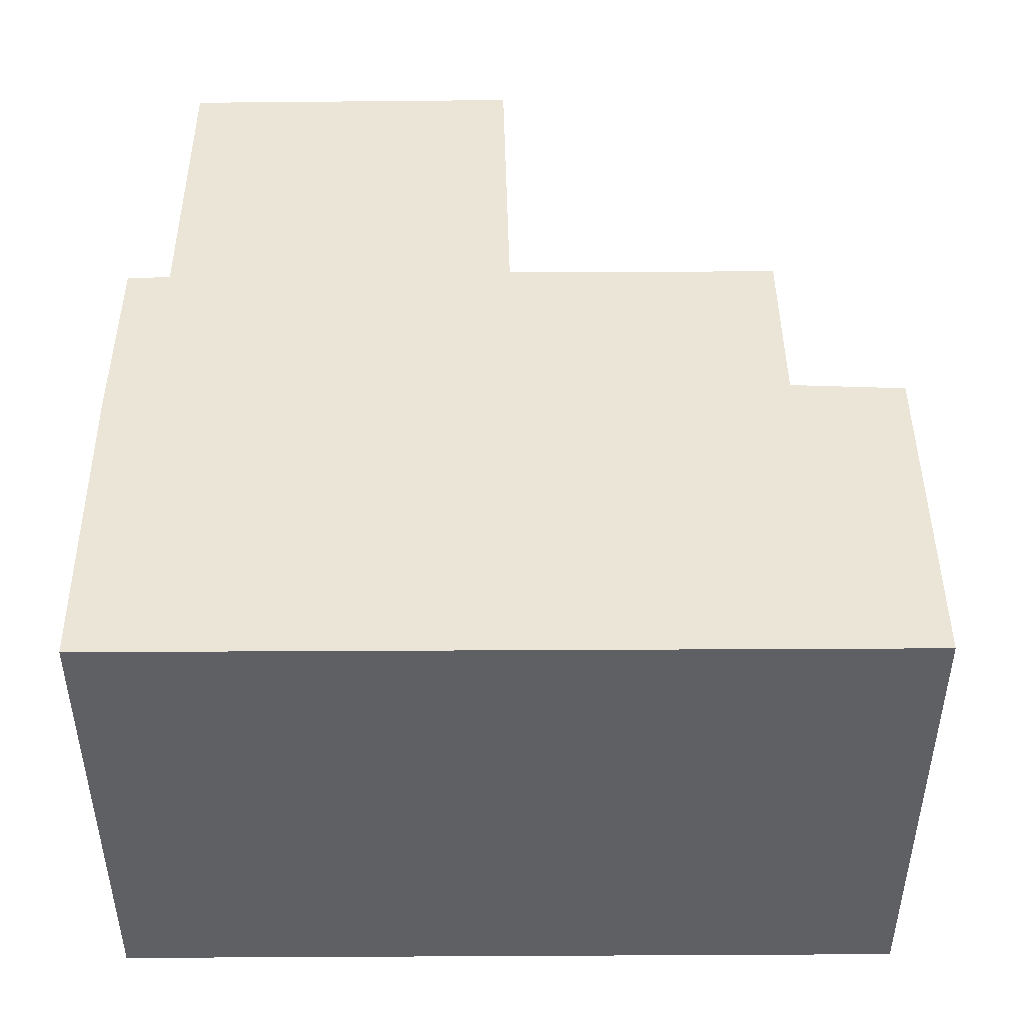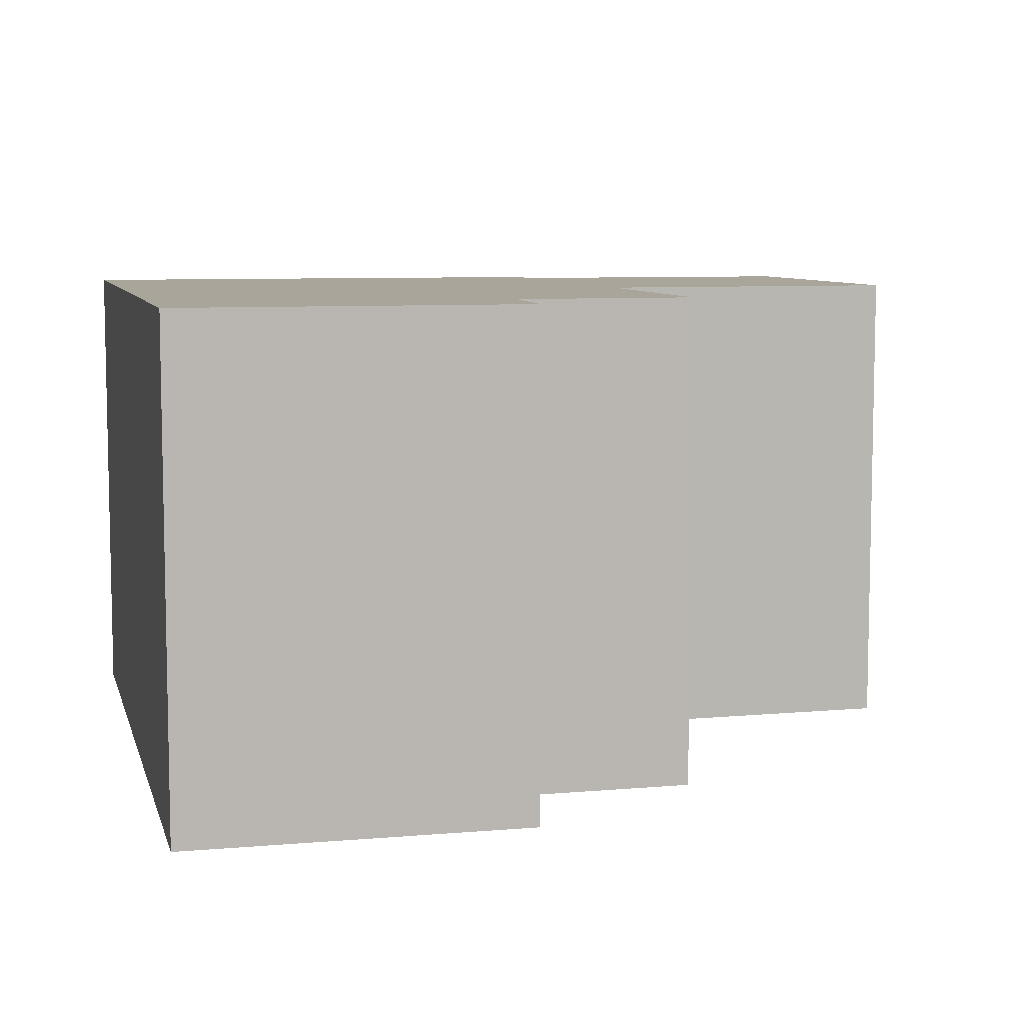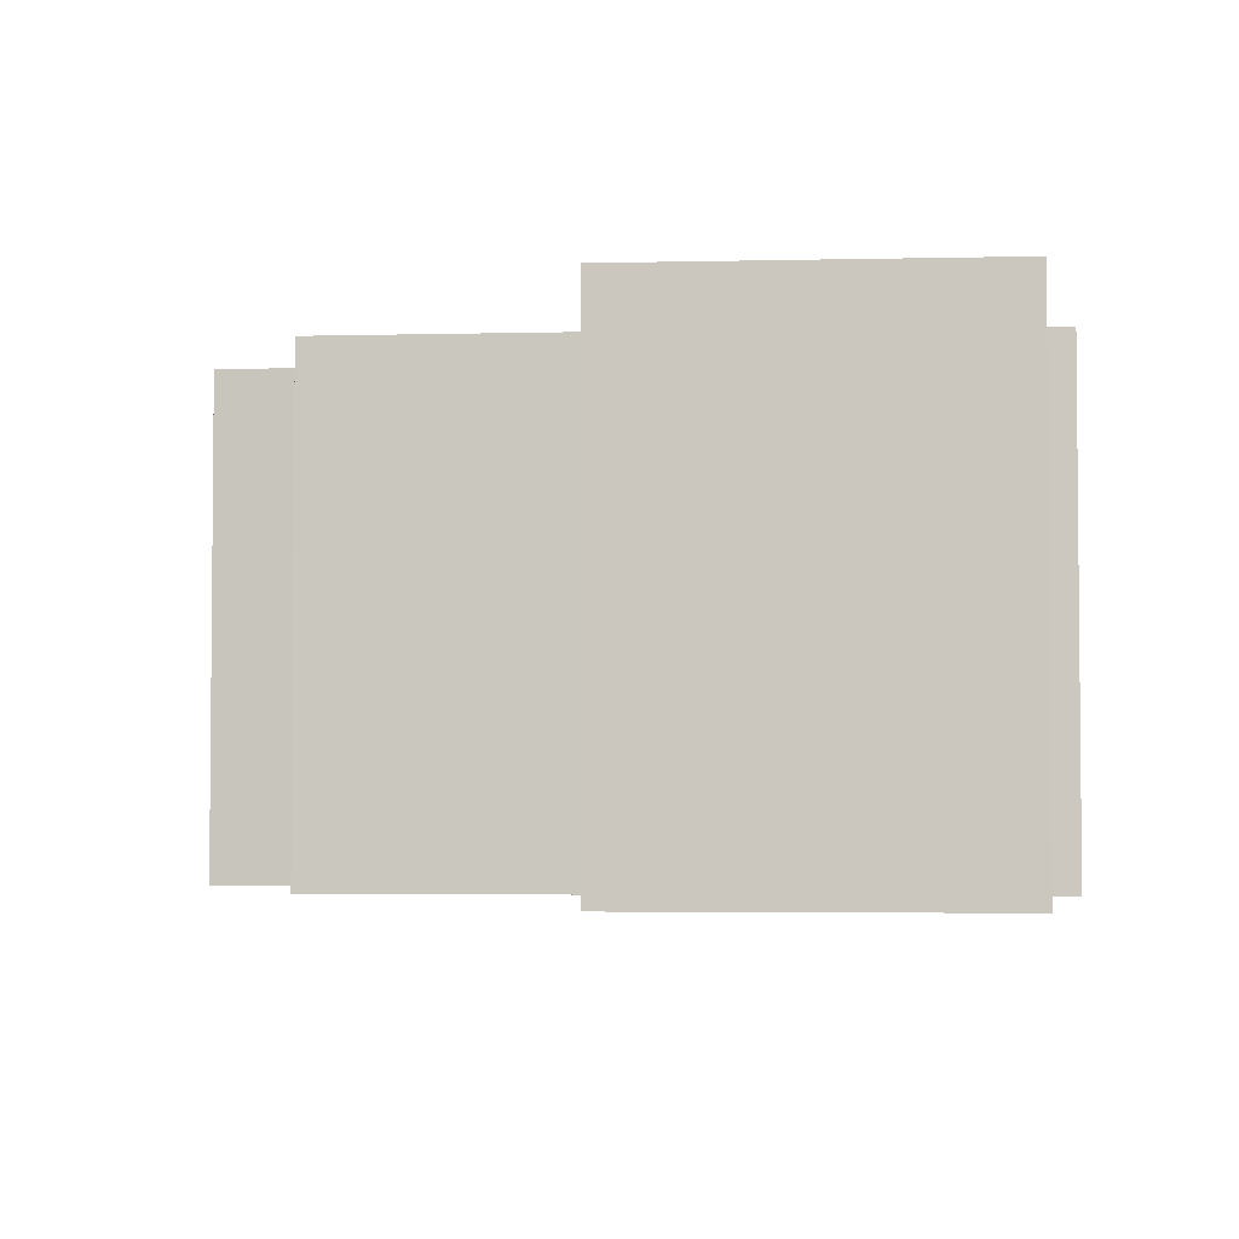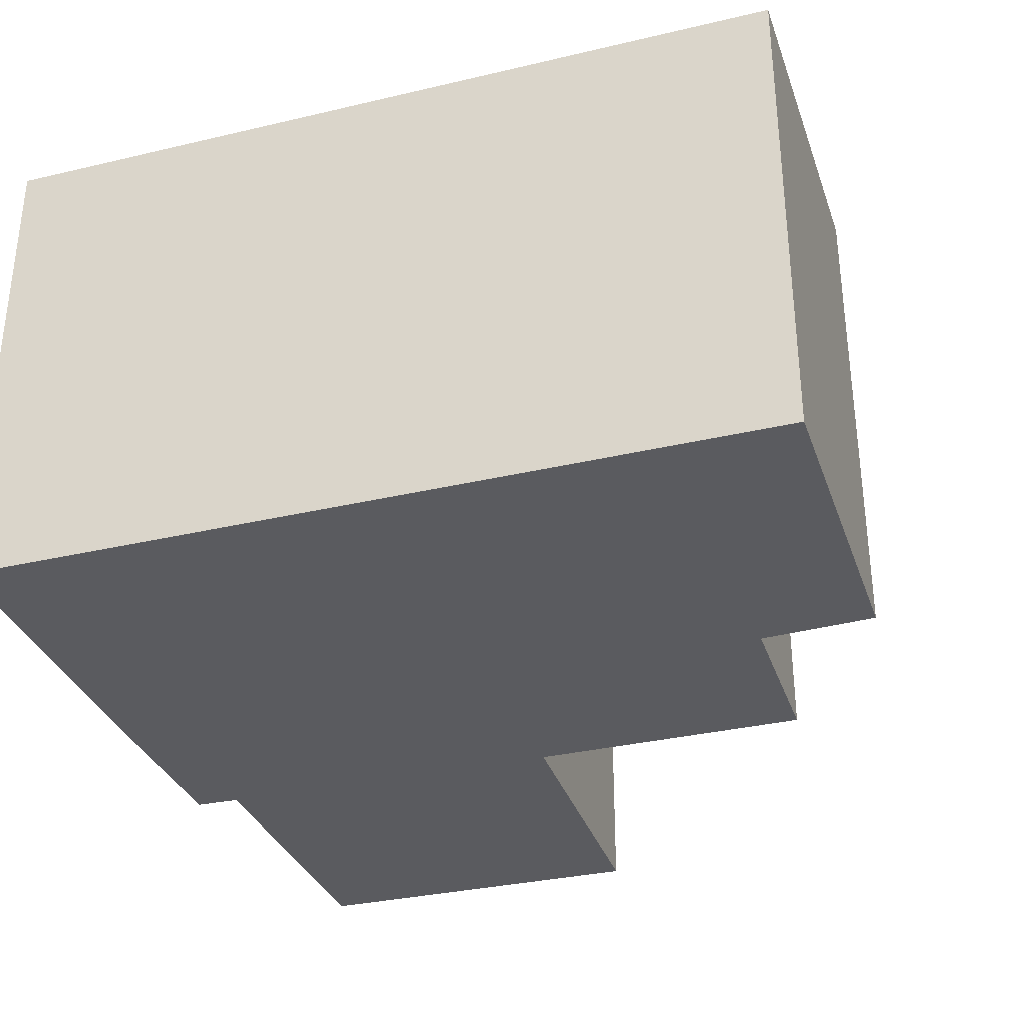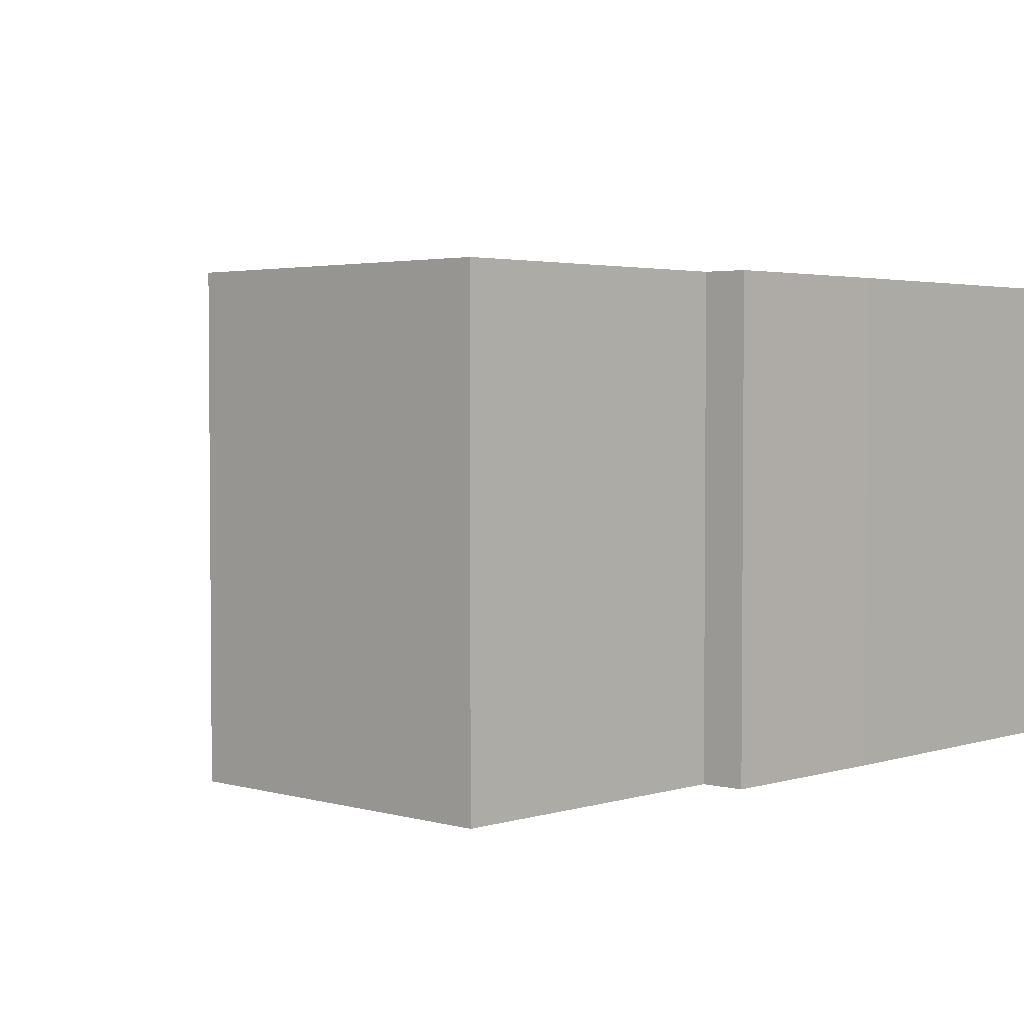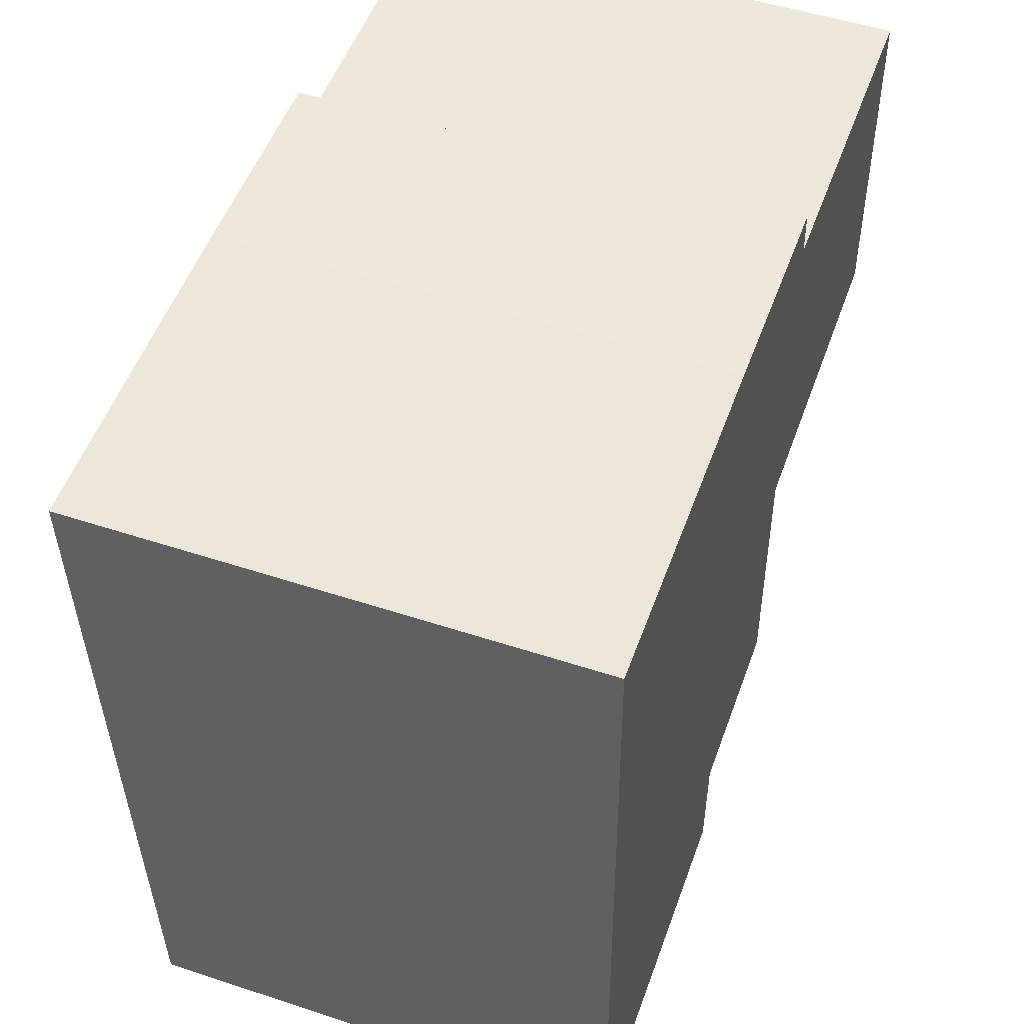
<metadata>
{"format":"obj","ext":"obj","renderer":"f3d","projection":"perspective","resolution":1024,"background":"white","views":[{"elev":45.6,"azim":91.6,"up":"+Y"},{"elev":7.7,"azim":168.3,"up":"+Y"},{"elev":-3.5,"azim":-83.1,"up":"+Y"},{"elev":-33.2,"azim":109.9,"up":"+Y"},{"elev":2.9,"azim":-44.2,"up":"+Y"},{"elev":50.9,"azim":109.8,"up":"+Z"}]}
</metadata>
<code>
v  3.785 5.97 -0.336
v  5.85 5.97 -3.691
v  3.675 5.97 -3.599
v  0.185 5.97 4.262
v  3.69 5.97 -0.195
v  0 5.97 3.656e-16
v  3.105 5.97 4.194
v  3.79 5.97 -0.2
v  10.06 5.97 -5.247
v  5.87 5.97 -5.096
v  3.838 5.97 4.177
v  10.22 5.97 -0.513
v  4.008 5.97 4.173
v  4.048 5.97 4.709
v  6.461 5.97 4.667
v  10.36 5.97 4.519
v  10.39 5.97 4.518
v  5.87 3.12e-16 -5.096
v  5.85 2.26e-16 -3.691
v  3.675 2.204e-16 -3.599
v  3.79 1.225e-17 -0.2
v  3.785 2.057e-17 -0.336
v  0 0 0
v  0.185 -2.61e-16 4.262
v  4.008 -2.555e-16 4.173
v  4.048 -2.883e-16 4.709
v  3.69 1.194e-17 -0.195
v  10.06 3.213e-16 -5.247
v  3.838 -2.558e-16 4.177
v  3.105 -2.568e-16 4.194
v  6.461 -2.858e-16 4.667
v  10.39 -2.766e-16 4.518
v  10.36 -2.767e-16 4.519
v  10.22 3.141e-17 -0.513
g defaultobject
f 1 2 3
f 4 5 6
f 5 4 7
f 5 7 8
f 2 9 10
f 9 2 1
f 9 1 8
f 9 8 7
f 9 7 11
f 9 11 12
f 12 11 13
f 12 13 14
f 12 14 15
f 12 15 16
f 12 16 17
f 18 2 10
f 2 18 19
f 20 1 3
f 1 20 8
f 8 20 21
f 21 20 22
f 23 4 6
f 4 23 24
f 25 14 13
f 14 25 26
f 19 3 2
f 3 19 20
f 21 5 8
f 5 21 6
f 6 21 23
f 23 21 27
f 28 10 9
f 10 28 18
f 24 7 4
f 7 24 11
f 11 24 13
f 13 24 29
f 13 29 25
f 29 24 30
f 26 15 14
f 15 26 31
f 31 16 15
f 16 31 17
f 17 31 32
f 32 31 33
f 32 12 17
f 12 32 9
f 9 32 34
f 9 34 28
f 23 30 24
f 30 23 29
f 29 23 27
f 29 27 25
f 25 27 31
f 31 27 33
f 33 27 21
f 33 21 22
f 33 22 20
f 33 20 19
f 33 19 32
f 32 19 34
f 34 19 18
f 34 18 28
f 31 26 25

</code>
